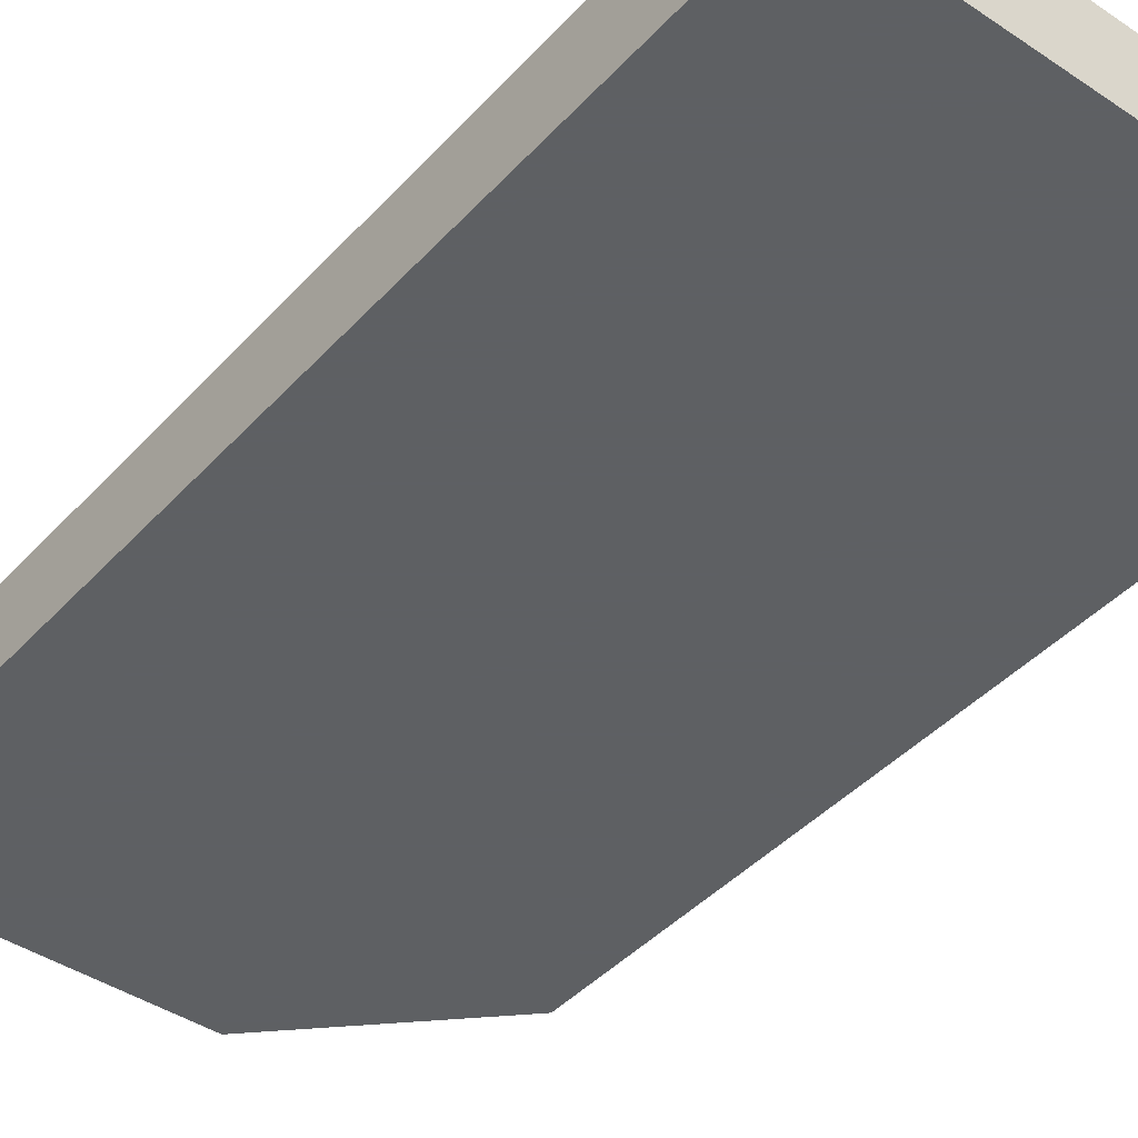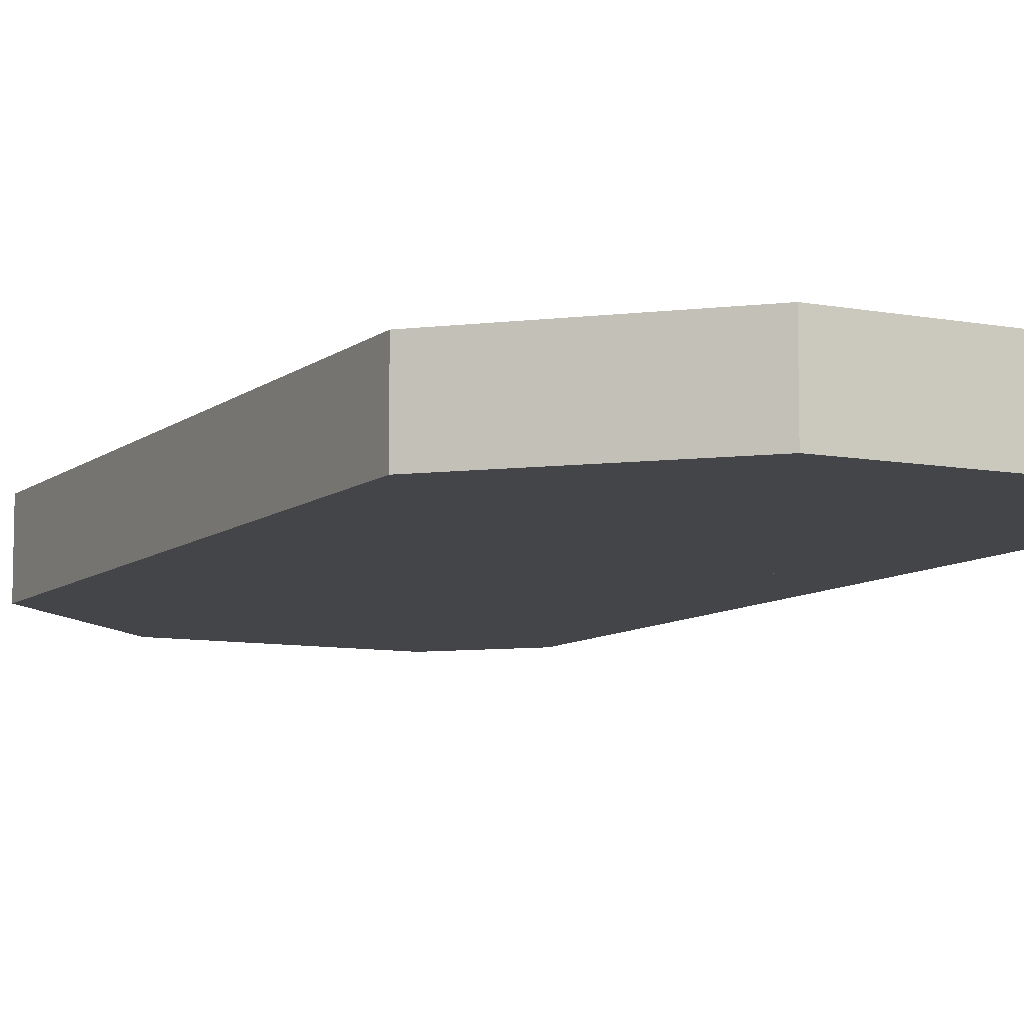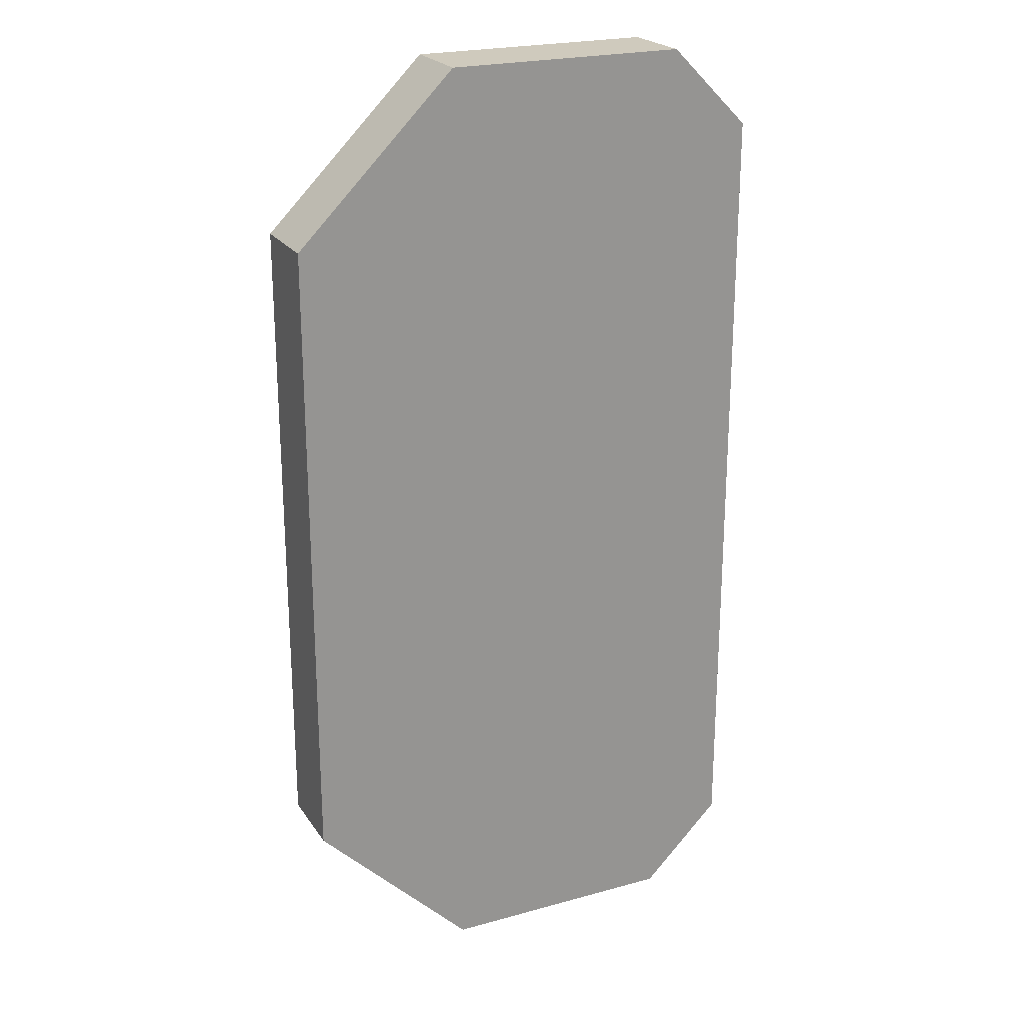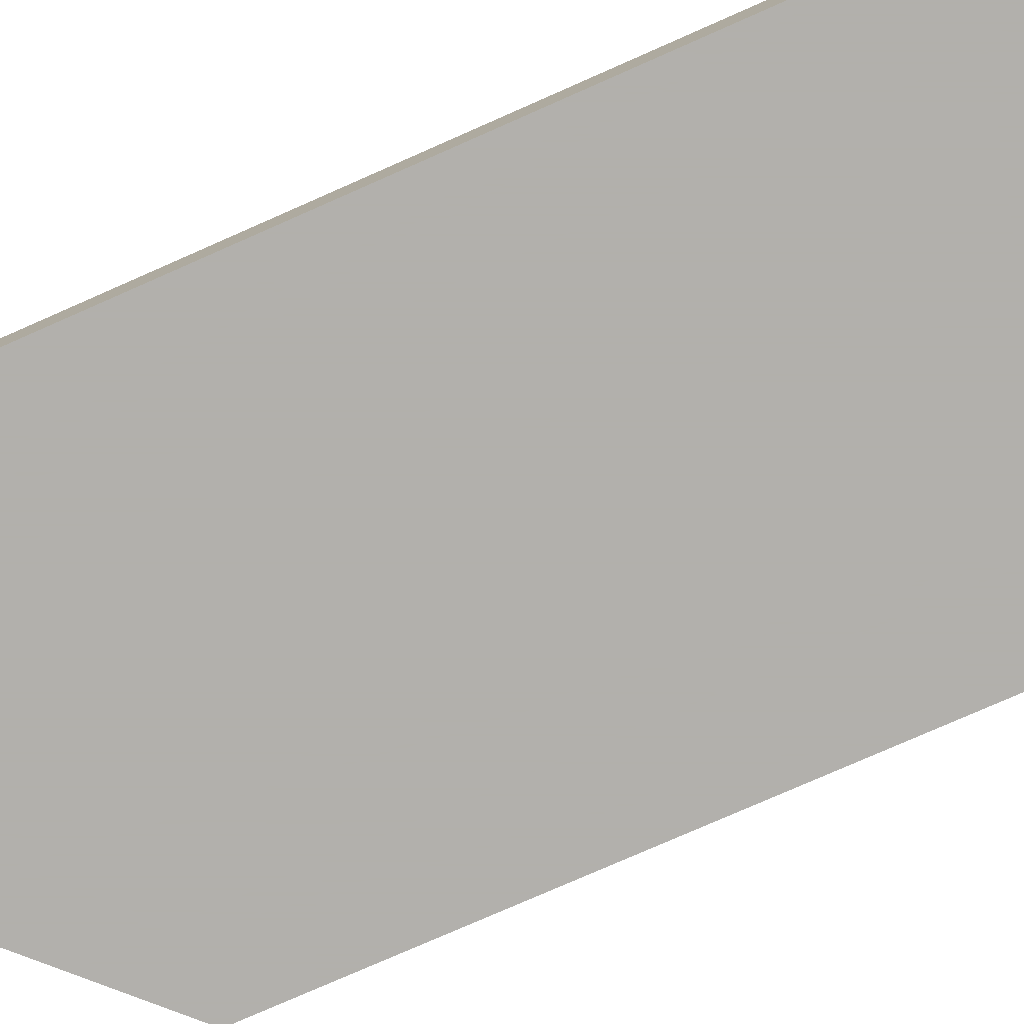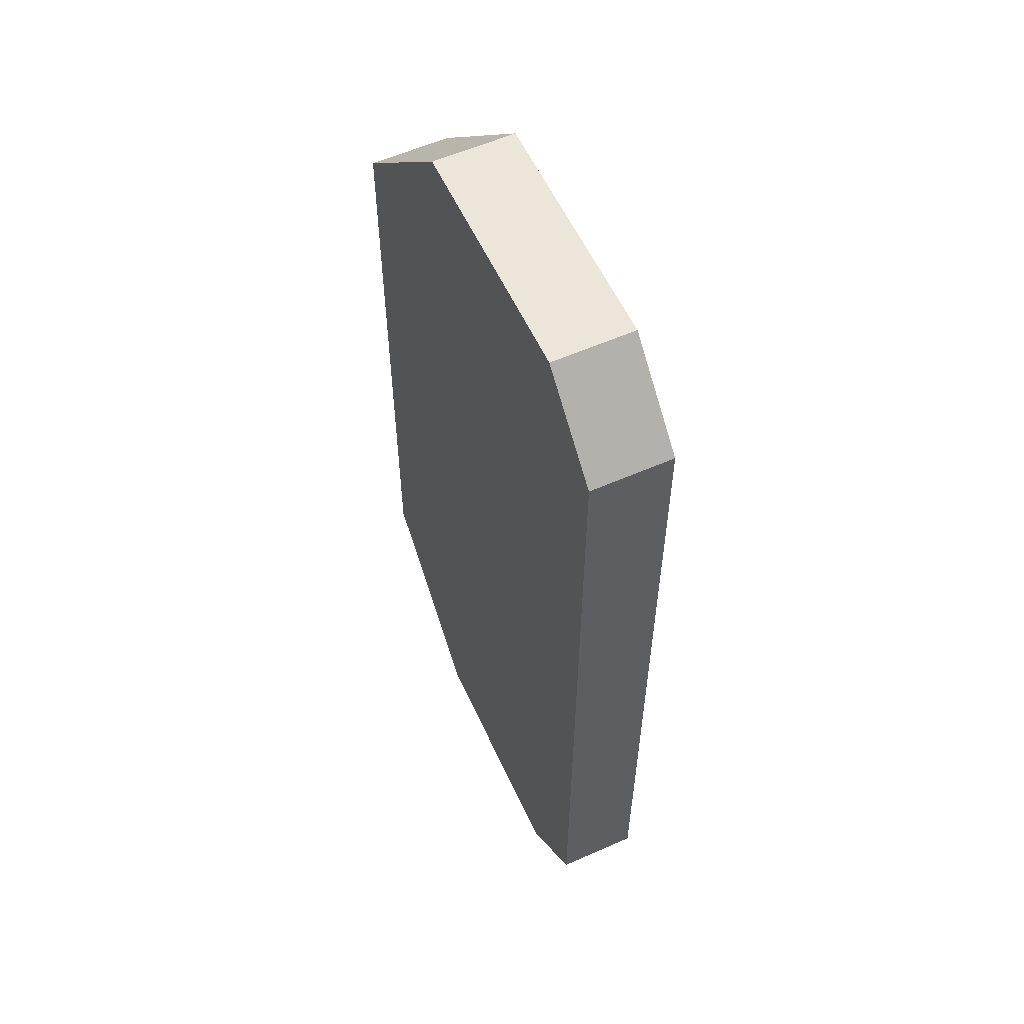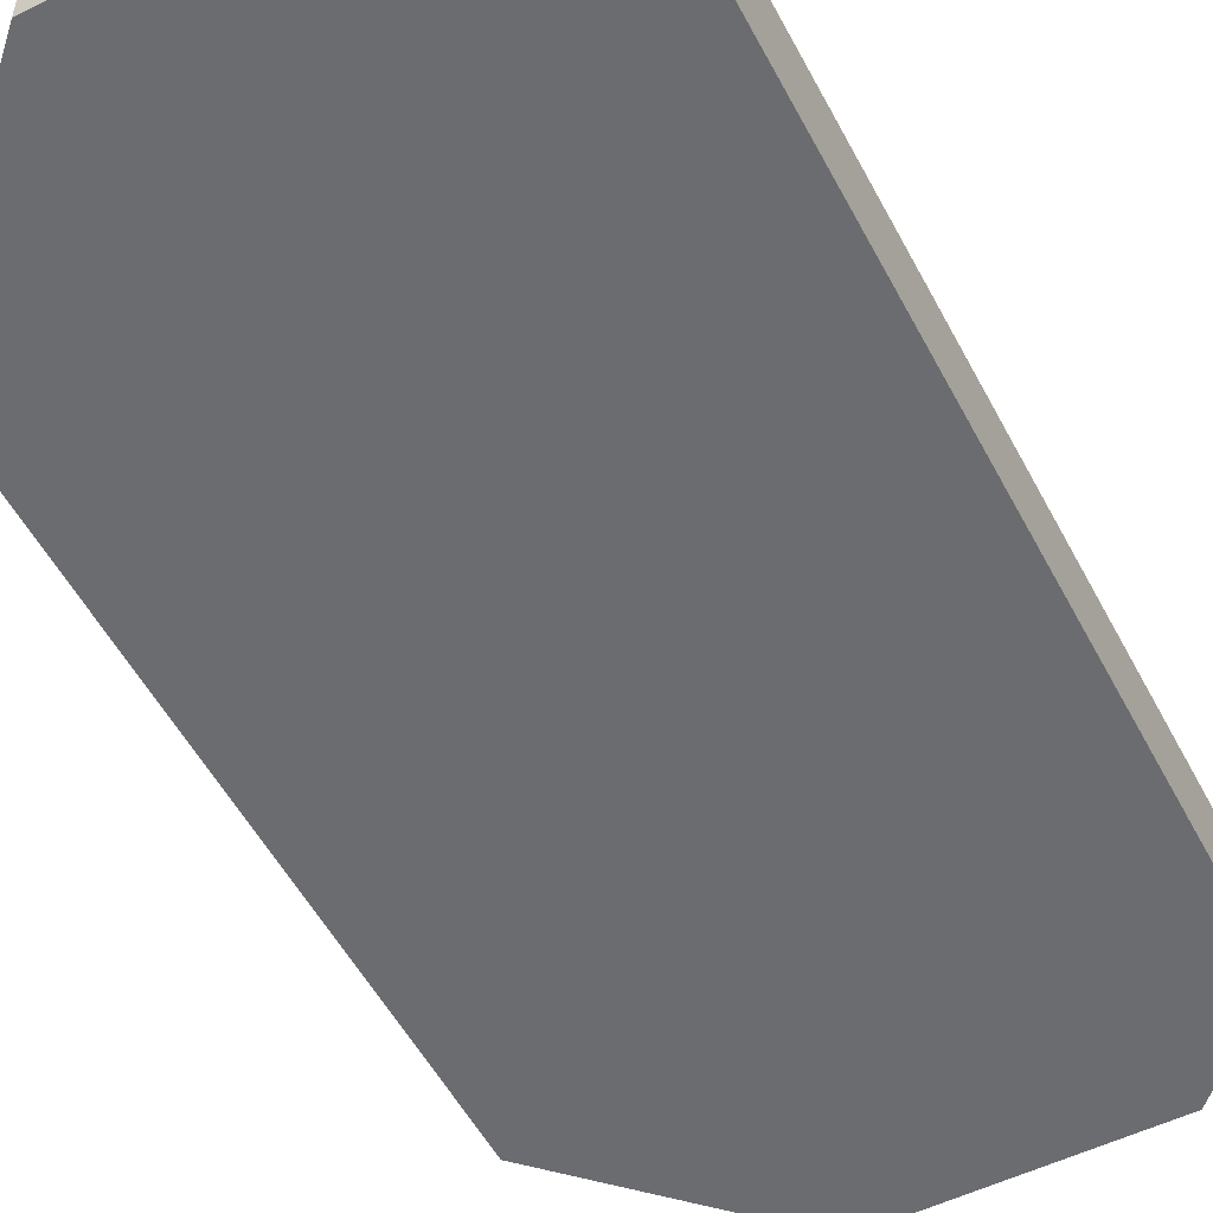
<metadata>
{"format":"obj","ext":"obj","renderer":"f3d","projection":"perspective","resolution":1024,"background":"white","views":[{"elev":-42.7,"azim":141.4,"up":"+Z"},{"elev":-8.7,"azim":-27.3,"up":"+Z"},{"elev":22.8,"azim":-25.3,"up":"+Y"},{"elev":-78.6,"azim":113.7,"up":"+Z"},{"elev":57.5,"azim":65.4,"up":"+Y"},{"elev":-53.7,"azim":27.5,"up":"+Z"}]}
</metadata>
<code>
v 496 -672 -240
v 448 -672 -256
v 496 -672 -256
v 448 -672 -240
v 448 -480 -240
v 496 -480 -256
v 448 -480 -256
v 496 -480 -240
v 416 -640 -240
v 416 -512 -256
v 416 -640 -256
v 416 -512 -240
v 512 -496 -240
v 512 -656 -256
v 512 -496 -256
v 512 -656 -240
v 432 -656 -256
v 432 -496 -256
v 496 -496 -256
v 448 -496 -256
v 432 -512 -256
v 448 -656 -256
v 432 -640 -256
v 496 -656 -256
v 432 -656 -240
v 432 -496 -240
v 496 -496 -240
v 448 -496 -240
v 432 -512 -240
v 496 -656 -240
v 432 -640 -240
v 448 -656 -240
f 1 2 3
f 1 4 2
f 5 6 7
f 5 8 6
f 9 10 11
f 9 12 10
f 13 14 15
f 13 16 14
f 17 10 18
f 17 11 10
f 19 7 6
f 19 18 7
f 18 20 21
f 21 22 23
f 21 24 22
f 21 19 24
f 21 20 19
f 22 17 23
f 17 3 2
f 17 24 3
f 15 3 6
f 15 14 3
f 12 25 26
f 12 9 25
f 26 8 5
f 26 27 8
f 28 26 29
f 30 31 32
f 30 29 31
f 30 28 29
f 30 27 28
f 25 32 31
f 30 4 1
f 30 25 4
f 8 16 13
f 8 1 16
f 11 4 9
f 11 2 4
f 16 3 14
f 16 1 3
f 12 7 10
f 12 5 7
f 8 15 6
f 8 13 15

</code>
